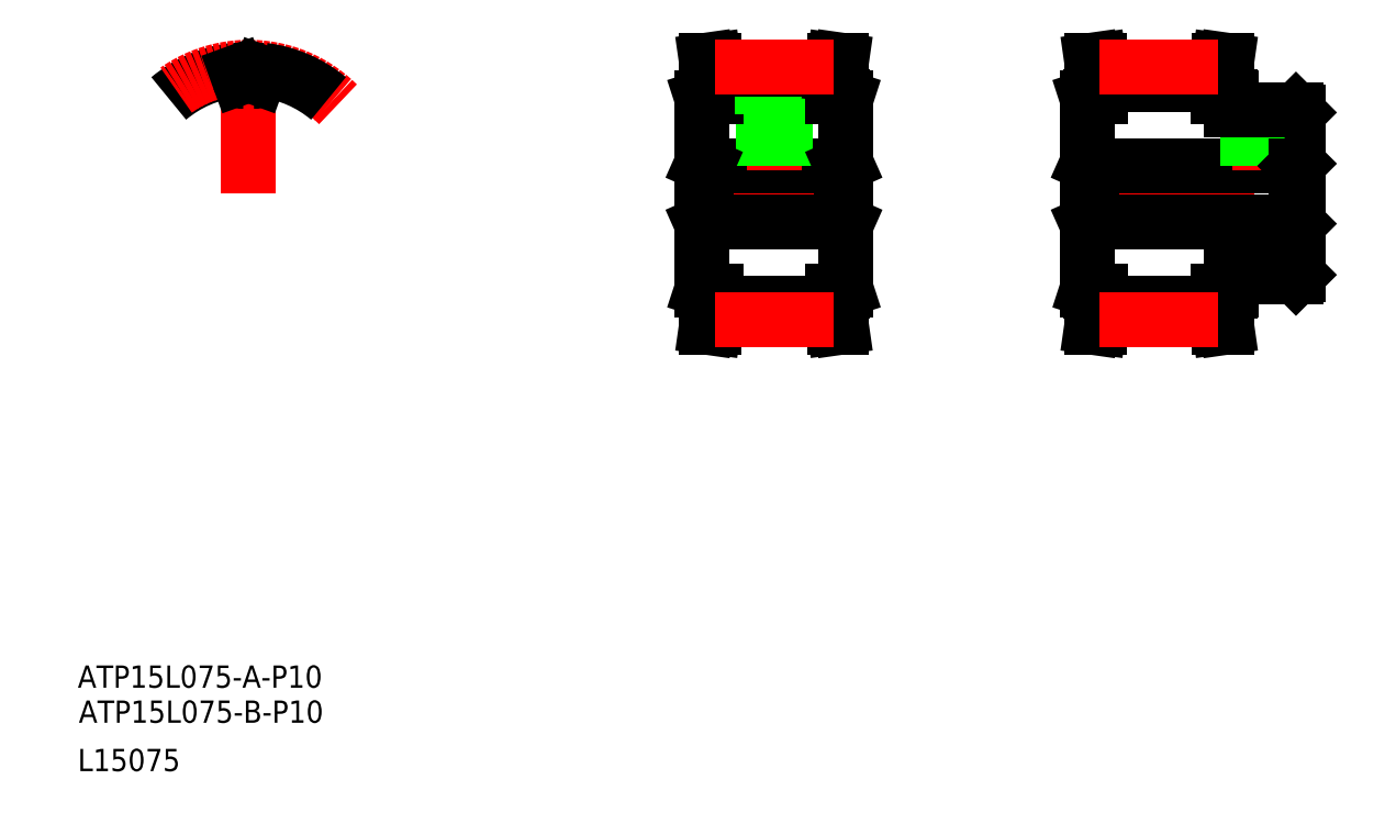
<metadata>
{"format":"dxf","ext":"dxf","renderer":"ezdxf+matplotlib","layout":"modelspace","background":"white","min_lineweight":24,"dpi":150}
</metadata>
<code>
0
SECTION
2
ENTITIES
0
LINE
8
CENTER
10
189.9
20
113.8
30
0
11
231.1
21
113.8
31
0
0
LINE
8
0
10
194
20
133.5
30
0
11
215
21
133.5
31
0
0
LINE
8
0
10
194
20
94.15
30
0
11
215
21
94.15
31
0
0
LINE
8
0
10
192.4
20
108.8
30
0
11
229.1
21
108.8
31
0
0
LINE
8
0
10
192.4
20
118.8
30
0
11
229.1
21
118.8
31
0
0
TEXT
8
0
10
10.18
20
18.7
30
0
40
4
1
ATP15L075-B-P10
0
TEXT
8
0
10
10
20
25
30
0
40
4
1
ATP15L075-A-P10
0
TEXT
8
0
10
10
20
10
30
0
40
4
1
L15075
0
LINE
8
CENTER
10
120.6
20
113.8
30
0
11
149.3
21
113.8
31
0
0
LINE
8
0
10
124.7
20
133.5
30
0
11
145.7
21
133.5
31
0
0
LINE
8
0
10
123.1
20
108.8
30
0
11
147.3
21
108.8
31
0
0
LINE
8
0
10
123.1
20
118.8
30
0
11
147.3
21
118.8
31
0
0
LINE
8
0
10
124.7
20
94.15
30
0
11
145.7
21
94.15
31
0
0
LINE
8
0
10
122.2
20
96.58
30
0
11
122.2
21
131.1
31
0
0
LINE
8
0
10
123.1
20
89.84
30
0
11
123.5
21
92.62
31
0
0
LINE
8
0
10
124.4
20
89.84
30
0
11
124.7
21
92.45
31
0
0
LINE
8
0
10
123.1
20
89.84
30
0
11
124.4
21
89.84
31
0
0
LINE
8
0
10
123.5
20
96.34
30
0
11
123.5
21
92.62
31
0
0
LINE
8
0
10
124.7
20
96.34
30
0
11
124.7
21
92.45
31
0
0
LINE
8
0
10
123
20
96.34
30
0
11
124.7
21
96.34
31
0
0
LINE
8
0
10
123
20
96.34
30
0
11
122.2
21
96.58
31
0
0
LINE
8
CENTER
10
135.2
20
118
30
0
11
135.2
21
137.6
31
0
0
LINE
8
0
10
136.9
20
118.8
30
0
11
136.9
21
128
31
0
0
LINE
8
0
10
137.2
20
118.8
30
0
11
137.2
21
128
31
0
0
LINE
8
0
10
133.6
20
118.8
30
0
11
133.6
21
128
31
0
0
LINE
8
0
10
133.2
20
118.8
30
0
11
133.2
21
128
31
0
0
LINE
8
0
10
123.1
20
118.8
30
0
11
123.1
21
108.8
31
0
0
LINE
8
0
10
122.2
20
108.4
30
0
11
123.1
21
108.8
31
0
0
LINE
8
0
10
122.2
20
119.2
30
0
11
123.1
21
118.8
31
0
0
LINE
8
0
10
124.4
20
137.8
30
0
11
124.7
21
135.2
31
0
0
LINE
8
0
10
123.1
20
137.8
30
0
11
123.5
21
135.1
31
0
0
LINE
8
0
10
123
20
131.3
30
0
11
124.7
21
131.3
31
0
0
LINE
8
0
10
123.5
20
131.3
30
0
11
123.5
21
135.1
31
0
0
LINE
8
0
10
123
20
131.3
30
0
11
122.2
21
131.1
31
0
0
LINE
8
0
10
124.7
20
131.3
30
0
11
124.7
21
135.2
31
0
0
LINE
8
0
10
123.1
20
137.8
30
0
11
124.4
21
137.8
31
0
0
LINE
8
0
10
133
20
128
30
0
11
137.4
21
128
31
0
0
LINE
8
0
10
133
20
128
30
0
11
133
21
133.5
31
0
0
LINE
8
0
10
137.4
20
128
30
0
11
137.4
21
133.5
31
0
0
LINE
8
0
10
191.5
20
96.58
30
0
11
191.5
21
131.1
31
0
0
LINE
8
0
10
148.2
20
96.58
30
0
11
148.2
21
131.1
31
0
0
LINE
8
0
10
145.7
20
92.45
30
0
11
146.1
21
89.84
31
0
0
LINE
8
0
10
147
20
92.62
30
0
11
147.4
21
89.84
31
0
0
LINE
8
0
10
146.1
20
89.84
30
0
11
147.4
21
89.84
31
0
0
LINE
8
0
10
145.7
20
96.34
30
0
11
145.7
21
92.45
31
0
0
LINE
8
0
10
147
20
96.34
30
0
11
147
21
92.62
31
0
0
LINE
8
0
10
145.7
20
96.34
30
0
11
147.5
21
96.34
31
0
0
LINE
8
0
10
147.5
20
96.34
30
0
11
148.2
21
96.58
31
0
0
LINE
8
0
10
192.3
20
96.34
30
0
11
194
21
96.34
31
0
0
LINE
8
0
10
192.4
20
89.84
30
0
11
193.7
21
89.84
31
0
0
LINE
8
0
10
192.4
20
89.84
30
0
11
192.8
21
92.62
31
0
0
LINE
8
0
10
192.8
20
96.34
30
0
11
192.8
21
92.62
31
0
0
LINE
8
0
10
192.3
20
96.34
30
0
11
191.5
21
96.58
31
0
0
LINE
8
0
10
193.7
20
89.84
30
0
11
194
21
92.45
31
0
0
LINE
8
0
10
194
20
96.34
30
0
11
194
21
92.45
31
0
0
LINE
8
0
10
147.3
20
118.8
30
0
11
147.3
21
108.8
31
0
0
LINE
8
0
10
148.2
20
108.4
30
0
11
147.3
21
108.8
31
0
0
LINE
8
0
10
148.2
20
119.2
30
0
11
147.3
21
118.8
31
0
0
LINE
8
0
10
145.7
20
135.2
30
0
11
146.1
21
137.8
31
0
0
LINE
8
0
10
147
20
135.1
30
0
11
147.4
21
137.8
31
0
0
LINE
8
0
10
145.7
20
131.3
30
0
11
145.7
21
135.2
31
0
0
LINE
8
0
10
147
20
131.3
30
0
11
147
21
135.1
31
0
0
LINE
8
0
10
145.7
20
131.3
30
0
11
147.5
21
131.3
31
0
0
LINE
8
0
10
147.5
20
131.3
30
0
11
148.2
21
131.1
31
0
0
LINE
8
0
10
146.1
20
137.8
30
0
11
147.4
21
137.8
31
0
0
LINE
8
0
10
192.4
20
118.8
30
0
11
192.4
21
108.8
31
0
0
LINE
8
0
10
191.5
20
108.4
30
0
11
192.4
21
108.8
31
0
0
LINE
8
0
10
191.5
20
119.2
30
0
11
192.4
21
118.8
31
0
0
LINE
8
0
10
192.4
20
137.8
30
0
11
193.7
21
137.8
31
0
0
LINE
8
0
10
192.3
20
131.3
30
0
11
194
21
131.3
31
0
0
LINE
8
0
10
192.4
20
137.8
30
0
11
192.8
21
135.1
31
0
0
LINE
8
0
10
192.8
20
131.3
30
0
11
192.8
21
135.1
31
0
0
LINE
8
0
10
192.3
20
131.3
30
0
11
191.5
21
131.1
31
0
0
LINE
8
0
10
193.7
20
137.8
30
0
11
194
21
135.2
31
0
0
LINE
8
0
10
194
20
131.3
30
0
11
194
21
135.2
31
0
0
LINE
8
0
10
229.5
20
99.24
30
0
11
229.5
21
128.4
31
0
0
LINE
8
0
10
217.5
20
98.84
30
0
11
229.1
21
98.84
31
0
0
LINE
8
0
10
215
20
92.45
30
0
11
215.4
21
89.84
31
0
0
LINE
8
0
10
216.3
20
92.62
30
0
11
216.7
21
89.84
31
0
0
LINE
8
0
10
215.4
20
89.84
30
0
11
216.7
21
89.84
31
0
0
LINE
8
0
10
216.3
20
96.34
30
0
11
216.3
21
92.62
31
0
0
LINE
8
0
10
215
20
96.34
30
0
11
215
21
92.45
31
0
0
LINE
8
0
10
217.5
20
96.58
30
0
11
217.5
21
98.84
31
0
0
LINE
8
0
10
215
20
96.34
30
0
11
217.3
21
96.34
31
0
0
LINE
8
0
10
217.3
20
96.34
30
0
11
217.5
21
96.58
31
0
0
LINE
8
0
10
229.1
20
98.84
30
0
11
229.5
21
99.24
31
0
0
LINE
8
CENTER
10
222.5
20
118
30
0
11
222.5
21
129.6
31
0
0
LINE
8
0
10
224.2
20
118.8
30
0
11
224.2
21
128.8
31
0
0
LINE
8
0
10
224.5
20
118.8
30
0
11
224.5
21
128.8
31
0
0
LINE
8
0
10
220.5
20
118.8
30
0
11
220.5
21
128.8
31
0
0
LINE
8
0
10
220.9
20
118.8
30
0
11
220.9
21
128.8
31
0
0
LINE
8
0
10
229.1
20
118.8
30
0
11
229.1
21
108.8
31
0
0
LINE
8
0
10
229.1
20
108.8
30
0
11
229.5
21
108.4
31
0
0
LINE
8
0
10
229.1
20
118.8
30
0
11
229.5
21
119.2
31
0
0
LINE
8
0
10
217.5
20
128.8
30
0
11
229.1
21
128.8
31
0
0
LINE
8
0
10
215
20
135.2
30
0
11
215.4
21
137.8
31
0
0
LINE
8
0
10
216.3
20
135.1
30
0
11
216.7
21
137.8
31
0
0
LINE
8
0
10
217.5
20
128.8
30
0
11
217.5
21
131.1
31
0
0
LINE
8
0
10
215
20
131.3
30
0
11
217.3
21
131.3
31
0
0
LINE
8
0
10
215
20
131.3
30
0
11
215
21
135.2
31
0
0
LINE
8
0
10
216.3
20
131.3
30
0
11
216.3
21
135.1
31
0
0
LINE
8
0
10
217.3
20
131.3
30
0
11
217.5
21
131.1
31
0
0
LINE
8
0
10
215.4
20
137.8
30
0
11
216.7
21
137.8
31
0
0
LINE
8
0
10
229.5
20
128.4
30
0
11
229.1
21
128.8
31
0
0
LINE
8
0
10
193.9
20
136.2
30
0
11
215.2
21
136.2
31
0
0
LINE
8
0
10
193.9
20
91.48
30
0
11
215.2
21
91.48
31
0
0
LINE
8
0
10
124.6
20
136.2
30
0
11
145.9
21
136.2
31
0
0
LINE
8
0
10
124.6
20
91.48
30
0
11
145.9
21
91.48
31
0
0
LINE
8
CENTER
10
124.6
20
136.6
30
0
11
145.9
21
136.6
31
0
0
LINE
8
CENTER
10
124.6
20
91.1
30
0
11
145.9
21
91.1
31
0
0
LINE
8
CENTER
10
193.9
20
136.6
30
0
11
215.2
21
136.6
31
0
0
LINE
8
CENTER
10
193.9
20
91.1
30
0
11
215.2
21
91.1
31
0
0
ARC
8
0
10
40.74
20
113.8
30
0
40
22.36
50
97
51
130
0
ARC
8
CENTER
10
40.74
20
113.8
30
0
40
22.74
50
45
51
135
0
ARC
8
0
10
40.74
20
113.8
30
0
40
20.23
50
87.39
51
92.61
0
LINE
8
CENTER
10
40.74
20
113.8
30
0
11
40.74
21
139.2
31
0
0
LINE
8
0
10
42.51
20
134.6
30
0
11
42.9
21
135.7
31
0
0
LINE
8
0
10
38.97
20
134.6
30
0
11
38.58
21
135.7
31
0
0
ARC
8
0
10
40.74
20
113.8
30
0
40
22.36
50
50
51
83
0
ARC
8
0
10
38.08
20
135.5
30
0
40
0.53
50
20
51
97
0
ARC
8
0
10
43.4
20
135.5
30
0
40
0.53
50
83
51
160
0
ARC
8
0
10
39.78
20
134.9
30
0
40
0.86
50
200
51
272.6
0
ARC
8
0
10
41.7
20
134.9
30
0
40
0.86
50
267.4
51
340
0
ENDSEC
0
EOF

</code>
